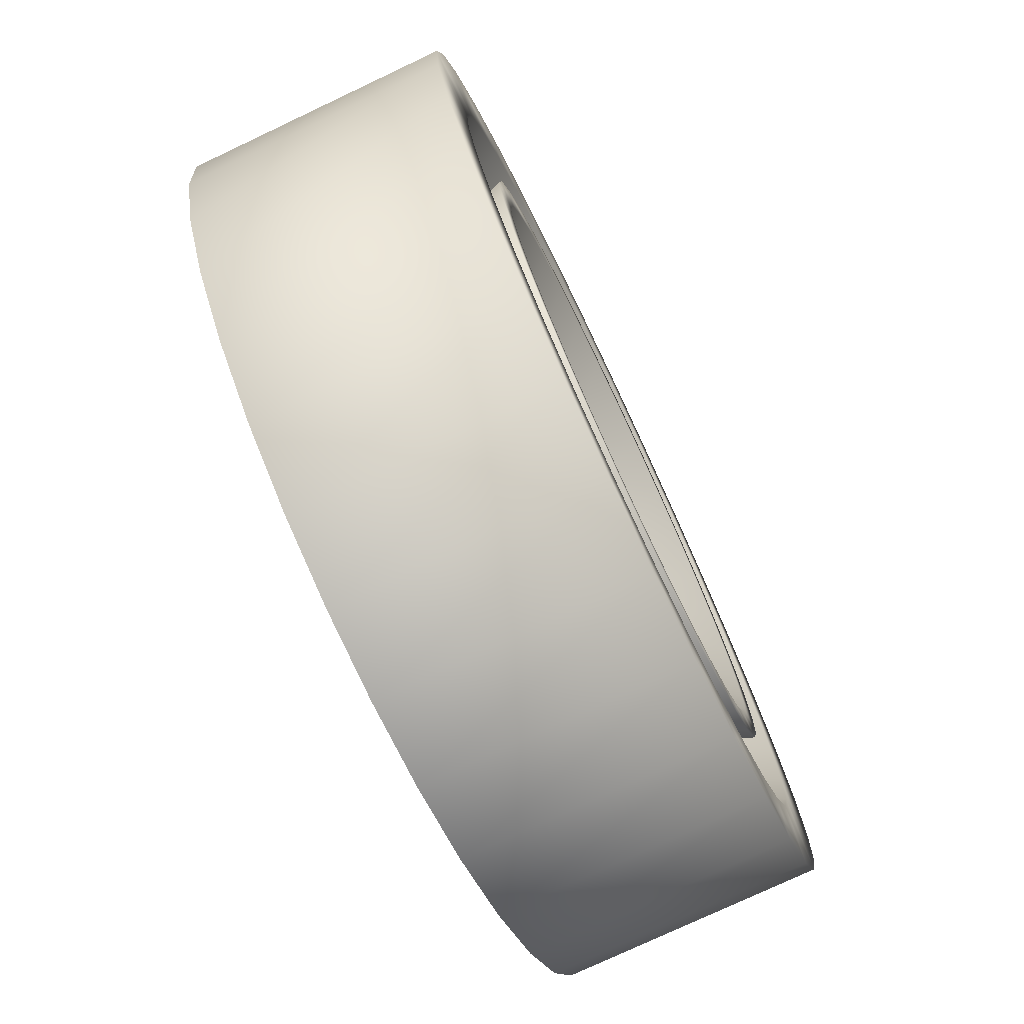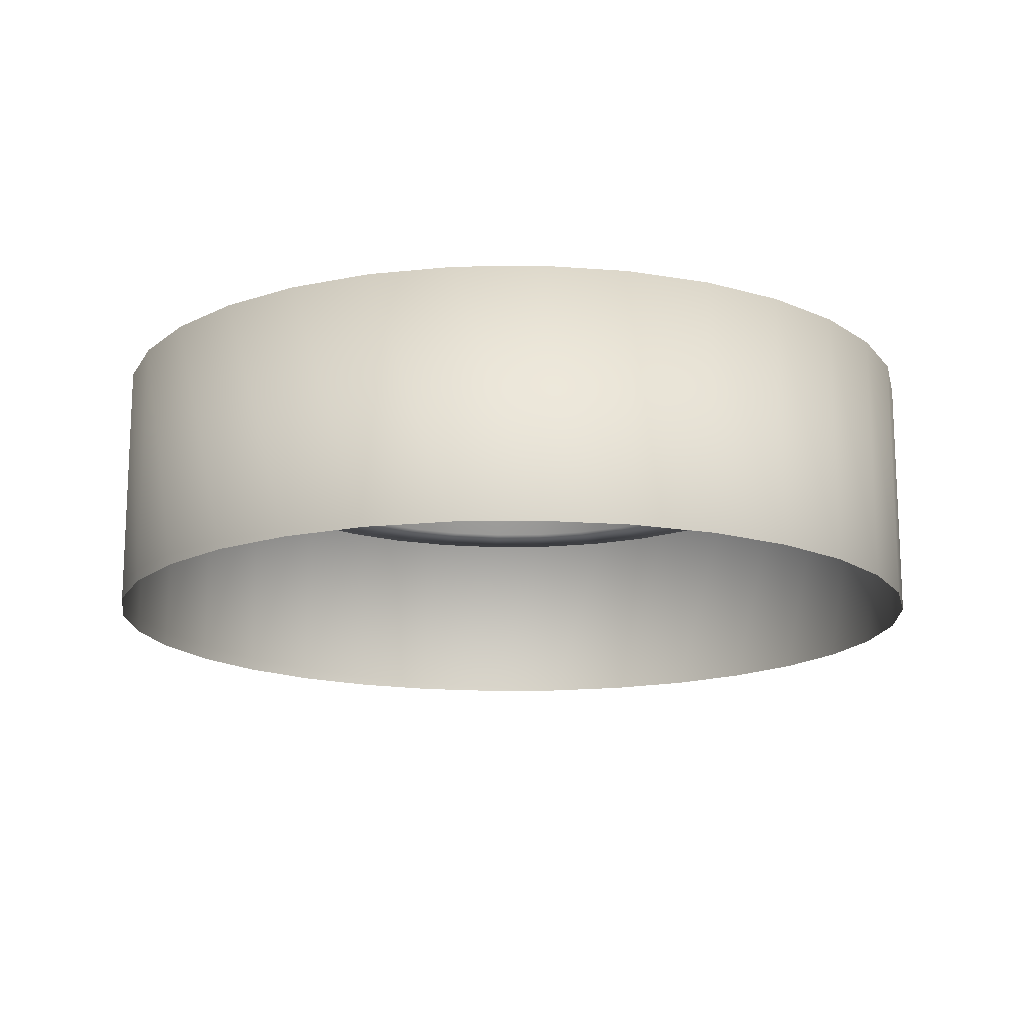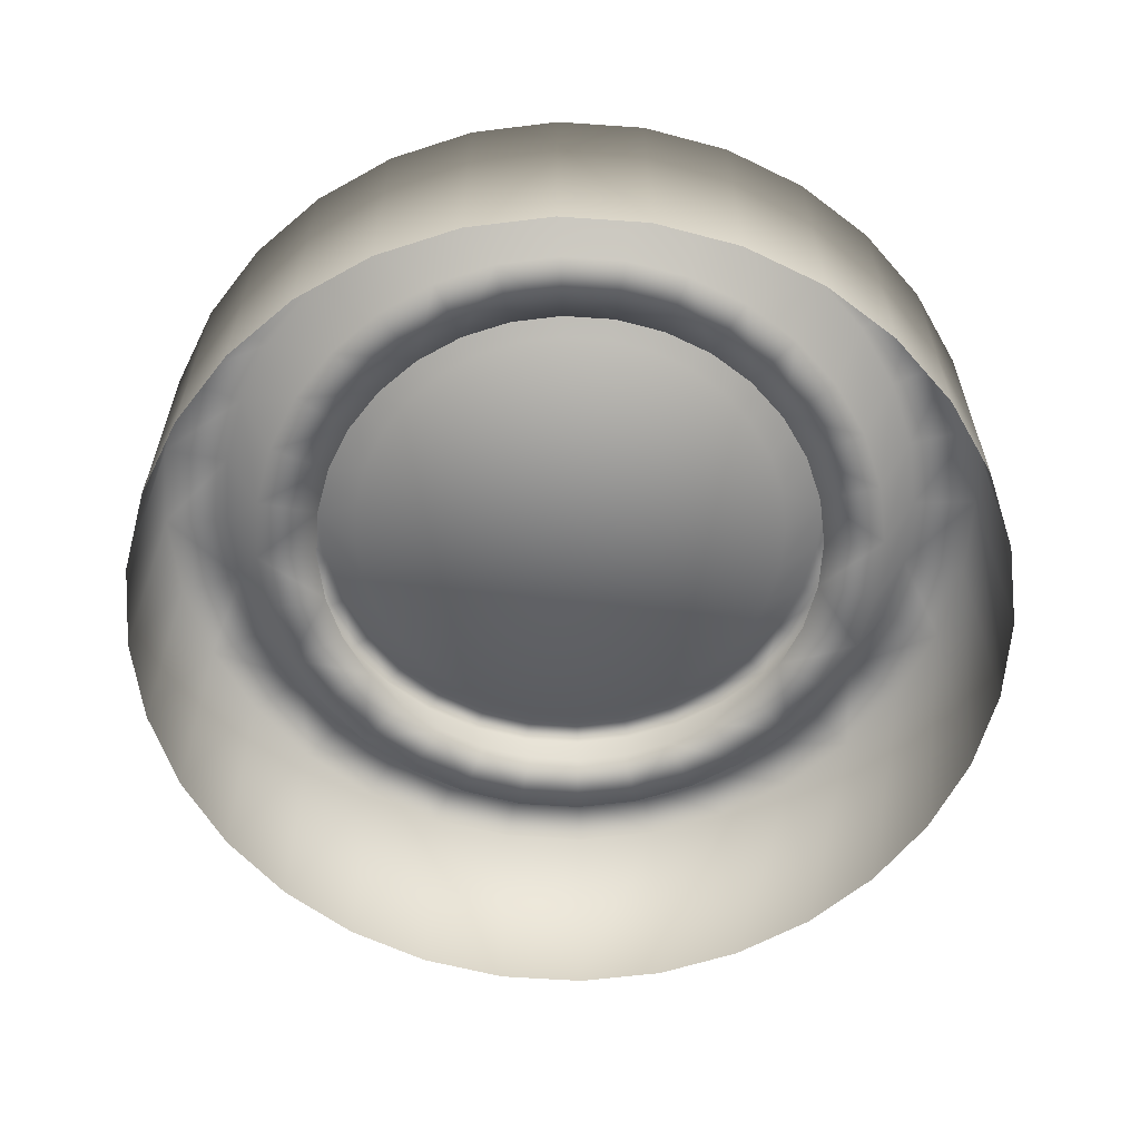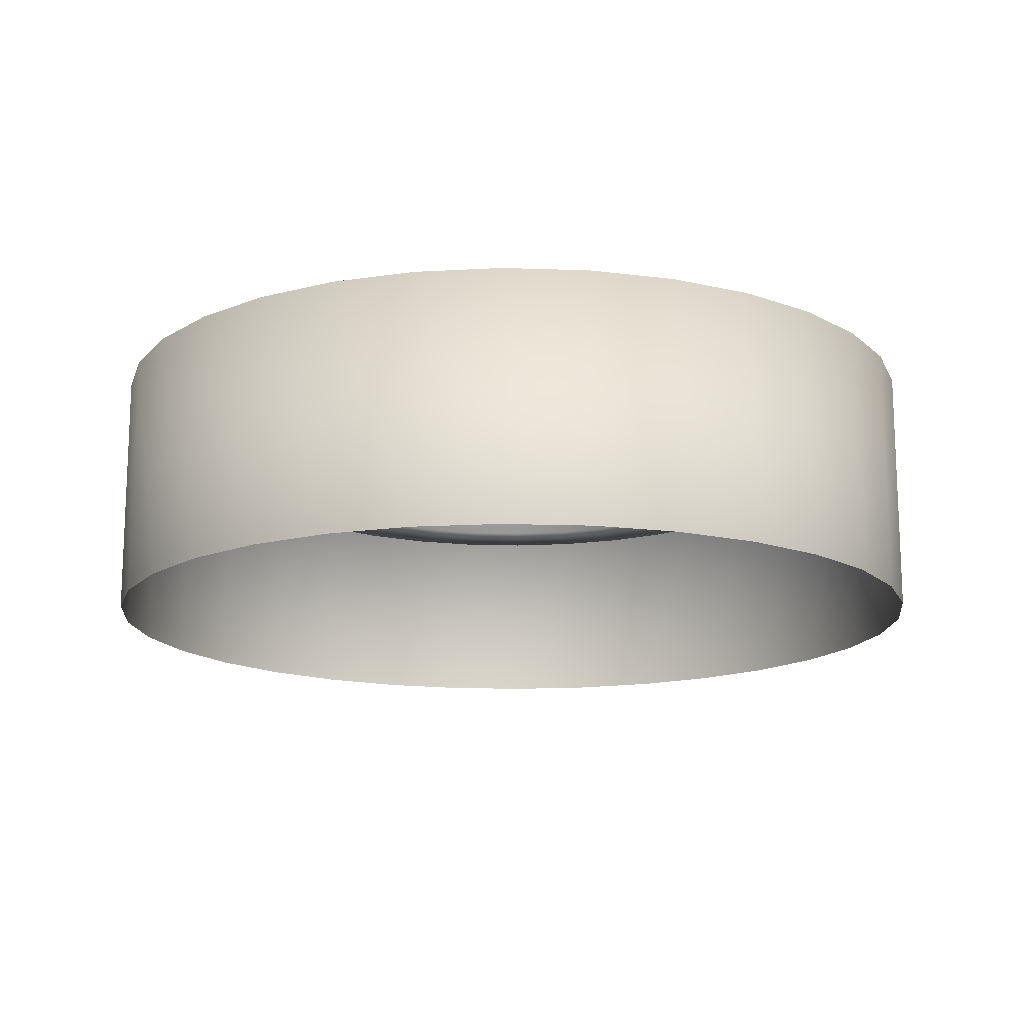
<metadata>
{"format":"obj","ext":"obj","renderer":"f3d","projection":"perspective","resolution":1024,"background":"white","views":[{"elev":-76.3,"azim":-64.7,"up":"+Y"},{"elev":-15.3,"azim":-116.3,"up":"+Z"},{"elev":-60.3,"azim":24.1,"up":"+Z"},{"elev":-14.9,"azim":-43.7,"up":"+Z"}]}
</metadata>
<code>
o ConnectionC_Cylinder.002
v 0.04838 -0.2054 -0.1072
v 0.04838 -0.2054 -0.1602
v 0.0307 -0.2037 -0.1072
v 0.0307 -0.2037 -0.1602
v 0.01369 -0.1985 -0.1072
v 0.01369 -0.1985 -0.1602
v -0.001975 -0.1901 -0.1072
v -0.001975 -0.1901 -0.1602
v -0.01571 -0.1789 -0.1072
v -0.01571 -0.1789 -0.1602
v -0.02698 -0.1651 -0.1072
v -0.02698 -0.1651 -0.1602
v -0.03535 -0.1495 -0.1072
v -0.03535 -0.1495 -0.1602
v -0.04051 -0.1325 -0.1072
v -0.04051 -0.1325 -0.1602
v -0.04225 -0.1148 -0.1072
v -0.04225 -0.1148 -0.1602
v -0.04051 -0.09709 -0.1072
v -0.04051 -0.09709 -0.1602
v -0.03535 -0.08009 -0.1072
v -0.03535 -0.08009 -0.1602
v -0.02698 -0.06442 -0.1072
v -0.02698 -0.06442 -0.1602
v -0.01571 -0.05069 -0.1072
v -0.01571 -0.05069 -0.1602
v -0.001975 -0.03941 -0.1072
v -0.001975 -0.03941 -0.1602
v 0.01369 -0.03104 -0.1072
v 0.01369 -0.03104 -0.1602
v 0.0307 -0.02588 -0.1072
v 0.0307 -0.02588 -0.1602
v 0.04838 -0.02414 -0.1072
v 0.04838 -0.02414 -0.1602
v 0.06606 -0.02588 -0.1072
v 0.06606 -0.02588 -0.1602
v 0.08306 -0.03104 -0.1072
v 0.08306 -0.03104 -0.1602
v 0.09873 -0.03941 -0.1072
v 0.09873 -0.03941 -0.1602
v 0.1125 -0.05069 -0.1072
v 0.1125 -0.05069 -0.1602
v 0.1237 -0.06442 -0.1072
v 0.1237 -0.06442 -0.1602
v 0.1321 -0.08009 -0.1072
v 0.1321 -0.08009 -0.1602
v 0.1373 -0.09709 -0.1072
v 0.1373 -0.09709 -0.1602
v 0.139 -0.1148 -0.1072
v 0.139 -0.1148 -0.1602
v 0.1373 -0.1325 -0.1072
v 0.1373 -0.1325 -0.1602
v 0.1321 -0.1495 -0.1072
v 0.1321 -0.1495 -0.1602
v 0.1237 -0.1651 -0.1072
v 0.1237 -0.1651 -0.1602
v 0.1125 -0.1789 -0.1072
v 0.1125 -0.1789 -0.1602
v 0.09873 -0.1901 -0.1072
v 0.09873 -0.1901 -0.1602
v 0.08306 -0.1985 -0.1072
v 0.08306 -0.1985 -0.1602
v 0.06606 -0.2037 -0.1072
v 0.06606 -0.2037 -0.1602
v 0.04838 -0.1917 -0.1072
v 0.03337 -0.1902 -0.1072
v 0.01895 -0.1858 -0.1072
v 0.005651 -0.1787 -0.1072
v -0.006003 -0.1691 -0.1072
v -0.01557 -0.1575 -0.1072
v -0.02267 -0.1442 -0.1072
v -0.02705 -0.1298 -0.1072
v -0.02853 -0.1148 -0.1072
v -0.02705 -0.09977 -0.1072
v -0.02267 -0.08534 -0.1072
v -0.01557 -0.07204 -0.1072
v -0.006003 -0.06039 -0.1072
v 0.005651 -0.05083 -0.1072
v 0.01895 -0.04372 -0.1072
v 0.03337 -0.03934 -0.1072
v 0.04838 -0.03787 -0.1072
v 0.06338 -0.03934 -0.1072
v 0.0778 -0.04372 -0.1072
v 0.0911 -0.05083 -0.1072
v 0.1028 -0.06039 -0.1072
v 0.1123 -0.07204 -0.1072
v 0.1194 -0.08534 -0.1072
v 0.1238 -0.09977 -0.1072
v 0.1253 -0.1148 -0.1072
v 0.1238 -0.1298 -0.1072
v 0.1194 -0.1442 -0.1072
v 0.1123 -0.1575 -0.1072
v 0.1028 -0.1691 -0.1072
v 0.0911 -0.1787 -0.1072
v 0.0778 -0.1858 -0.1072
v 0.06338 -0.1902 -0.1072
v 0.04838 -0.1769 -0.1072
v 0.03625 -0.1757 -0.1072
v 0.02459 -0.1722 -0.1072
v 0.01384 -0.1665 -0.1072
v 0.004419 -0.1587 -0.1072
v -0.003312 -0.1493 -0.1072
v -0.009057 -0.1386 -0.1072
v -0.01259 -0.1269 -0.1072
v -0.01379 -0.1148 -0.1072
v -0.01259 -0.1026 -0.1072
v -0.009057 -0.09098 -0.1072
v -0.003312 -0.08023 -0.1072
v 0.004419 -0.07081 -0.1072
v 0.01384 -0.06308 -0.1072
v 0.02459 -0.05734 -0.1072
v 0.03625 -0.0538 -0.1072
v 0.04838 -0.0526 -0.1072
v 0.0605 -0.0538 -0.1072
v 0.07217 -0.05734 -0.1072
v 0.08291 -0.06308 -0.1072
v 0.09233 -0.07081 -0.1072
v 0.1001 -0.08023 -0.1072
v 0.1058 -0.09098 -0.1072
v 0.1093 -0.1026 -0.1072
v 0.1105 -0.1148 -0.1072
v 0.1093 -0.1269 -0.1072
v 0.1058 -0.1386 -0.1072
v 0.1001 -0.1493 -0.1072
v 0.09233 -0.1587 -0.1072
v 0.08291 -0.1665 -0.1072
v 0.07217 -0.1722 -0.1072
v 0.0605 -0.1757 -0.1072
v 0.04838 -0.1831 -0.1249
v 0.03505 -0.1818 -0.1249
v 0.0617 -0.1818 -0.1249
v 0.02224 -0.1779 -0.1249
v 0.01043 -0.1716 -0.1249
v 8e-05 -0.1631 -0.1249
v -0.008414 -0.1527 -0.1249
v -0.01473 -0.1409 -0.1249
v -0.01861 -0.1281 -0.1249
v -0.01992 -0.1148 -0.1249
v -0.01861 -0.1014 -0.1249
v -0.01473 -0.08863 -0.1249
v -0.008414 -0.07682 -0.1249
v 8e-05 -0.06647 -0.1249
v 0.01043 -0.05798 -0.1249
v 0.02224 -0.05167 -0.1249
v 0.03505 -0.04778 -0.1249
v 0.04838 -0.04647 -0.1249
v 0.0617 -0.04778 -0.1249
v 0.07451 -0.05167 -0.1249
v 0.08632 -0.05798 -0.1249
v 0.09667 -0.06647 -0.1249
v 0.1052 -0.07682 -0.1249
v 0.1115 -0.08863 -0.1249
v 0.1154 -0.1014 -0.1249
v 0.1167 -0.1148 -0.1249
v 0.1154 -0.1281 -0.1249
v 0.1115 -0.1409 -0.1249
v 0.1052 -0.1527 -0.1249
v 0.09667 -0.1631 -0.1249
v 0.08632 -0.1716 -0.1249
v 0.07451 -0.1779 -0.1249
v 0.04838 -0.17 -0.1249
v 0.0376 -0.1689 -0.1249
v 0.05915 -0.1689 -0.1249
v 0.02725 -0.1658 -0.1249
v 0.0177 -0.1607 -0.1249
v 0.009336 -0.1538 -0.1249
v 0.002469 -0.1454 -0.1249
v -0.002633 -0.1359 -0.1249
v -0.005775 -0.1255 -0.1249
v -0.006835 -0.1148 -0.1249
v -0.005775 -0.104 -0.1249
v -0.002633 -0.09364 -0.1249
v 0.002469 -0.0841 -0.1249
v 0.009336 -0.07573 -0.1249
v 0.0177 -0.06886 -0.1249
v 0.02725 -0.06376 -0.1249
v 0.0376 -0.06062 -0.1249
v 0.04838 -0.05956 -0.1249
v 0.05915 -0.06062 -0.1249
v 0.0695 -0.06376 -0.1249
v 0.07905 -0.06886 -0.1249
v 0.08742 -0.07573 -0.1249
v 0.09428 -0.0841 -0.1249
v 0.09938 -0.09364 -0.1249
v 0.1025 -0.104 -0.1249
v 0.1036 -0.1148 -0.1249
v 0.1025 -0.1255 -0.1249
v 0.09938 -0.1359 -0.1249
v 0.09428 -0.1454 -0.1249
v 0.08742 -0.1538 -0.1249
v 0.07905 -0.1607 -0.1249
v 0.0695 -0.1658 -0.1249
v 0.04838 -0.1714 -0.1072
v 0.03733 -0.1703 -0.1072
v 0.02671 -0.1671 -0.1072
v 0.01693 -0.1618 -0.1072
v 0.008351 -0.1548 -0.1072
v 0.001312 -0.1462 -0.1072
v -0.003919 -0.1364 -0.1072
v -0.00714 -0.1258 -0.1072
v -0.008228 -0.1148 -0.1072
v -0.00714 -0.1037 -0.1072
v -0.003919 -0.09311 -0.1072
v 0.001312 -0.08332 -0.1072
v 0.008351 -0.07474 -0.1072
v 0.01693 -0.06771 -0.1072
v 0.02671 -0.06247 -0.1072
v 0.03733 -0.05925 -0.1072
v 0.04838 -0.05817 -0.1072
v 0.05942 -0.05925 -0.1072
v 0.07004 -0.06247 -0.1072
v 0.07982 -0.06771 -0.1072
v 0.0884 -0.07474 -0.1072
v 0.09544 -0.08332 -0.1072
v 0.1007 -0.09311 -0.1072
v 0.1039 -0.1037 -0.1072
v 0.105 -0.1148 -0.1072
v 0.1039 -0.1258 -0.1072
v 0.1007 -0.1364 -0.1072
v 0.09544 -0.1462 -0.1072
v 0.0884 -0.1548 -0.1072
v 0.07982 -0.1618 -0.1072
v 0.07004 -0.1671 -0.1072
v 0.05942 -0.1703 -0.1072
v 0.04838 -0.1622 -0.1179
v 0.03913 -0.1612 -0.1179
v 0.05762 -0.1612 -0.1179
v 0.03024 -0.1585 -0.1179
v 0.02205 -0.1542 -0.1179
v 0.01487 -0.1483 -0.1179
v 0.008975 -0.1411 -0.1179
v 0.004596 -0.1329 -0.1179
v 0.001899 -0.124 -0.1179
v 0.000989 -0.1148 -0.1179
v 0.001899 -0.1055 -0.1179
v 0.004596 -0.09663 -0.1179
v 0.008975 -0.08844 -0.1179
v 0.01487 -0.08126 -0.1179
v 0.02205 -0.07537 -0.1179
v 0.03024 -0.07099 -0.1179
v 0.03913 -0.06829 -0.1179
v 0.04838 -0.06738 -0.1179
v 0.05762 -0.06829 -0.1179
v 0.06651 -0.07099 -0.1179
v 0.0747 -0.07537 -0.1179
v 0.08188 -0.08126 -0.1179
v 0.08778 -0.08844 -0.1179
v 0.09216 -0.09663 -0.1179
v 0.09485 -0.1055 -0.1179
v 0.09576 -0.1148 -0.1179
v 0.09485 -0.124 -0.1179
v 0.09216 -0.1329 -0.1179
v 0.08778 -0.1411 -0.1179
v 0.08188 -0.1483 -0.1179
v 0.0747 -0.1542 -0.1179
v 0.06651 -0.1585 -0.1179
f 2 1 3
f 4 3 5
f 6 5 7
f 8 7 9
f 10 9 11
f 12 11 13
f 14 13 15
f 16 15 17
f 18 17 19
f 20 19 21
f 22 21 23
f 24 23 25
f 26 25 27
f 28 27 29
f 30 29 31
f 32 31 33
f 34 33 35
f 36 35 37
f 38 37 39
f 40 39 41
f 42 41 43
f 44 43 45
f 46 45 47
f 48 47 49
f 50 49 51
f 52 51 53
f 54 53 55
f 56 55 57
f 58 57 59
f 60 59 61
f 62 61 63
f 64 63 1
f 195 194 226
f 3 1 65
f 5 3 66
f 7 5 67
f 9 7 68
f 11 9 69
f 13 11 70
f 13 71 72
f 17 15 72
f 17 73 74
f 21 19 74
f 21 75 76
f 25 23 76
f 27 25 77
f 29 27 78
f 31 29 79
f 33 31 80
f 35 33 81
f 37 35 82
f 37 83 84
f 41 39 84
f 41 85 86
f 45 43 86
f 47 45 87
f 49 47 88
f 51 49 89
f 53 51 90
f 55 53 91
f 57 55 92
f 57 93 94
f 61 59 94
f 63 61 95
f 1 63 96
f 105 170 169
f 83 148 149
f 103 104 169
f 82 147 148
f 102 103 168
f 82 81 146
f 101 102 167
f 128 163 192
f 80 145 146
f 100 101 166
f 127 192 191
f 80 79 144
f 99 100 165
f 125 126 191
f 78 143 144
f 98 99 164
f 125 190 189
f 77 142 143
f 128 97 161
f 123 124 189
f 77 76 141
f 97 98 162
f 122 123 188
f 75 140 141
f 122 187 186
f 75 74 139
f 121 186 185
f 73 138 139
f 120 185 184
f 72 137 138
f 118 119 184
f 72 71 136
f 129 161 162
f 132 130 162
f 133 132 164
f 134 133 165
f 135 134 166
f 136 135 167
f 136 168 169
f 138 137 169
f 138 170 171
f 140 139 171
f 140 172 173
f 142 141 173
f 143 142 174
f 143 175 176
f 145 144 176
f 145 177 178
f 147 146 178
f 148 147 179
f 148 180 181
f 150 149 181
f 150 182 183
f 152 151 183
f 152 184 185
f 153 185 186
f 154 186 187
f 156 155 187
f 157 156 188
f 158 157 189
f 158 190 191
f 160 159 191
f 131 160 192
f 131 163 161
f 85 84 149
f 105 106 171
f 86 85 150
f 106 107 172
f 87 86 151
f 107 108 173
f 88 87 152
f 109 174 173
f 89 88 153
f 109 110 175
f 90 89 154
f 110 111 176
f 91 90 155
f 66 65 129
f 111 112 177
f 91 156 157
f 65 96 131
f 112 113 178
f 93 92 157
f 67 66 130
f 113 114 179
f 94 93 158
f 68 67 132
f 115 180 179
f 95 94 159
f 69 68 133
f 115 116 181
f 96 95 160
f 69 134 135
f 117 182 181
f 71 70 135
f 117 118 183
f 97 193 194
f 99 98 194
f 99 195 196
f 101 100 196
f 102 101 197
f 103 102 198
f 103 199 200
f 105 104 200
f 106 105 201
f 107 106 202
f 107 203 204
f 109 108 204
f 109 205 206
f 110 206 207
f 112 111 207
f 113 112 208
f 114 113 209
f 115 114 210
f 115 211 212
f 117 116 212
f 117 213 214
f 119 118 214
f 120 119 215
f 120 216 217
f 122 121 217
f 122 218 219
f 123 219 220
f 125 124 220
f 125 221 222
f 127 126 222
f 128 127 223
f 128 224 193
f 249 227 253
f 221 254 255
f 208 241 242
f 196 195 228
f 223 222 255
f 210 209 242
f 196 229 230
f 224 223 256
f 211 210 243
f 198 197 230
f 211 244 245
f 199 198 231
f 213 212 245
f 199 232 233
f 214 213 246
f 201 200 233
f 215 214 247
f 201 234 235
f 215 248 249
f 203 202 235
f 217 216 249
f 203 236 237
f 218 217 250
f 205 204 237
f 219 218 251
f 205 238 239
f 194 193 225
f 220 219 252
f 206 239 240
f 193 224 227
f 221 220 253
f 207 240 241
f 2 3 4
f 4 5 6
f 6 7 8
f 8 9 10
f 10 11 12
f 12 13 14
f 14 15 16
f 16 17 18
f 18 19 20
f 20 21 22
f 22 23 24
f 24 25 26
f 26 27 28
f 28 29 30
f 30 31 32
f 32 33 34
f 34 35 36
f 36 37 38
f 38 39 40
f 40 41 42
f 42 43 44
f 44 45 46
f 46 47 48
f 48 49 50
f 50 51 52
f 52 53 54
f 54 55 56
f 56 57 58
f 58 59 60
f 60 61 62
f 62 63 64
f 64 1 2
f 195 226 228
f 3 65 66
f 5 66 67
f 7 67 68
f 9 68 69
f 11 69 70
f 13 70 71
f 13 72 15
f 17 72 73
f 17 74 19
f 21 74 75
f 21 76 23
f 25 76 77
f 27 77 78
f 29 78 79
f 31 79 80
f 33 80 81
f 35 81 82
f 37 82 83
f 37 84 39
f 41 84 85
f 41 86 43
f 45 86 87
f 47 87 88
f 49 88 89
f 51 89 90
f 53 90 91
f 55 91 92
f 57 92 93
f 57 94 59
f 61 94 95
f 63 95 96
f 1 96 65
f 105 169 104
f 83 149 84
f 103 169 168
f 82 148 83
f 102 168 167
f 82 146 147
f 101 167 166
f 128 192 127
f 80 146 81
f 100 166 165
f 127 191 126
f 80 144 145
f 99 165 164
f 125 191 190
f 78 144 79
f 98 164 162
f 125 189 124
f 77 143 78
f 128 161 163
f 123 189 188
f 77 141 142
f 97 162 161
f 122 188 187
f 75 141 76
f 122 186 121
f 75 139 140
f 121 185 120
f 73 139 74
f 120 184 119
f 72 138 73
f 118 184 183
f 72 136 137
f 129 162 130
f 132 162 164
f 133 164 165
f 134 165 166
f 135 166 167
f 136 167 168
f 136 169 137
f 138 169 170
f 138 171 139
f 140 171 172
f 140 173 141
f 142 173 174
f 143 174 175
f 143 176 144
f 145 176 177
f 145 178 146
f 147 178 179
f 148 179 180
f 148 181 149
f 150 181 182
f 150 183 151
f 152 183 184
f 152 185 153
f 153 186 154
f 154 187 155
f 156 187 188
f 157 188 189
f 158 189 190
f 158 191 159
f 160 191 192
f 131 192 163
f 131 161 129
f 85 149 150
f 105 171 170
f 86 150 151
f 106 172 171
f 87 151 152
f 107 173 172
f 88 152 153
f 109 173 108
f 89 153 154
f 109 175 174
f 90 154 155
f 110 176 175
f 91 155 156
f 66 129 130
f 111 177 176
f 91 157 92
f 65 131 129
f 112 178 177
f 93 157 158
f 67 130 132
f 113 179 178
f 94 158 159
f 68 132 133
f 115 179 114
f 95 159 160
f 69 133 134
f 115 181 180
f 96 160 131
f 69 135 70
f 117 181 116
f 71 135 136
f 117 183 182
f 97 194 98
f 99 194 195
f 99 196 100
f 101 196 197
f 102 197 198
f 103 198 199
f 103 200 104
f 105 200 201
f 106 201 202
f 107 202 203
f 107 204 108
f 109 204 205
f 109 206 110
f 110 207 111
f 112 207 208
f 113 208 209
f 114 209 210
f 115 210 211
f 115 212 116
f 117 212 213
f 117 214 118
f 119 214 215
f 120 215 216
f 120 217 121
f 122 217 218
f 122 219 123
f 123 220 124
f 125 220 221
f 125 222 126
f 127 222 223
f 128 223 224
f 128 193 97
f 227 226 225
f 226 229 228
f 229 231 230
f 231 229 232
f 232 229 233
f 233 235 234
f 235 233 236
f 236 233 237
f 237 241 238
f 238 241 239
f 239 241 240
f 241 243 242
f 243 241 244
f 244 241 245
f 245 247 246
f 247 245 248
f 248 245 249
f 249 251 250
f 251 249 252
f 252 249 253
f 253 227 254
f 254 227 255
f 255 227 256
f 227 229 226
f 227 233 229
f 233 227 237
f 237 227 241
f 241 227 245
f 245 227 249
f 221 255 222
f 208 242 209
f 196 228 229
f 223 255 256
f 210 242 243
f 196 230 197
f 224 256 227
f 211 243 244
f 198 230 231
f 211 245 212
f 199 231 232
f 213 245 246
f 199 233 200
f 214 246 247
f 201 233 234
f 215 247 248
f 201 235 202
f 215 249 216
f 203 235 236
f 217 249 250
f 203 237 204
f 218 250 251
f 205 237 238
f 219 251 252
f 205 239 206
f 194 225 226
f 220 252 253
f 206 240 207
f 193 227 225
f 221 253 254
f 207 241 208

</code>
